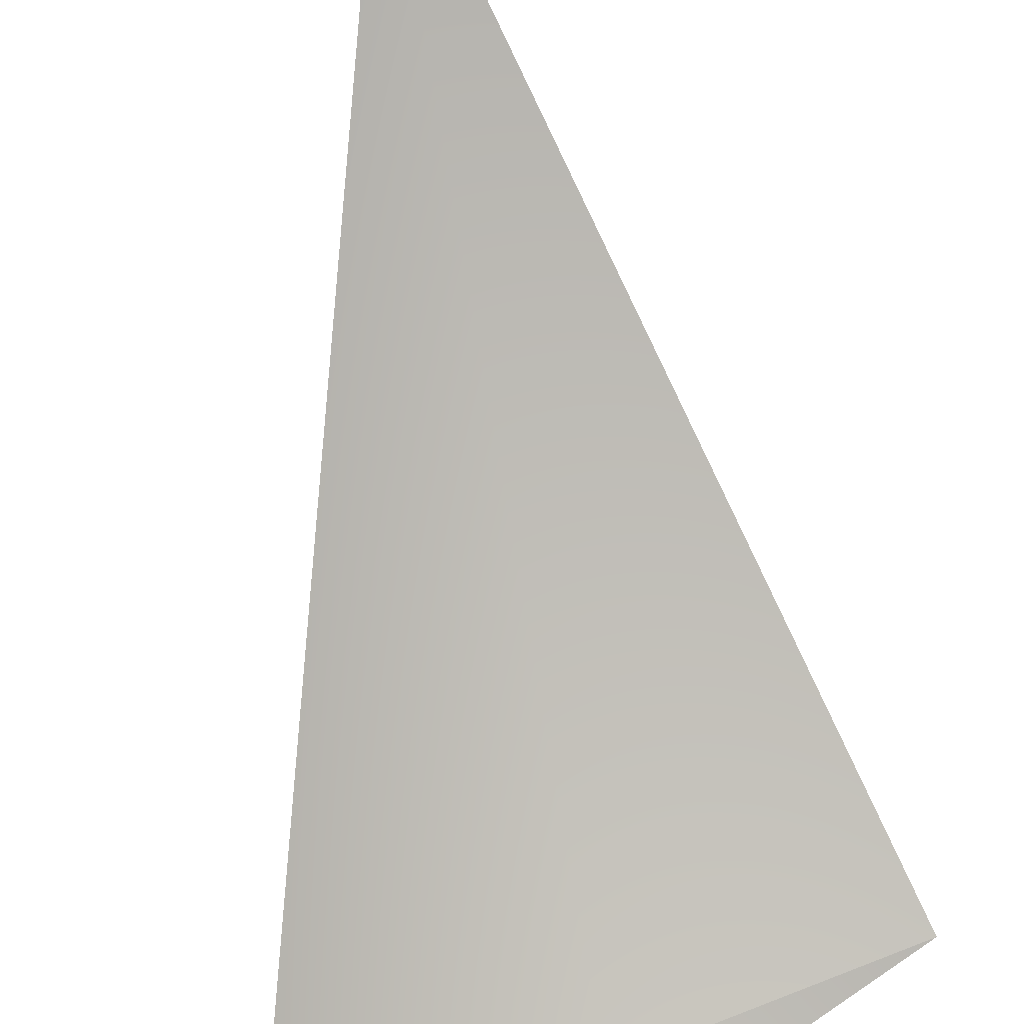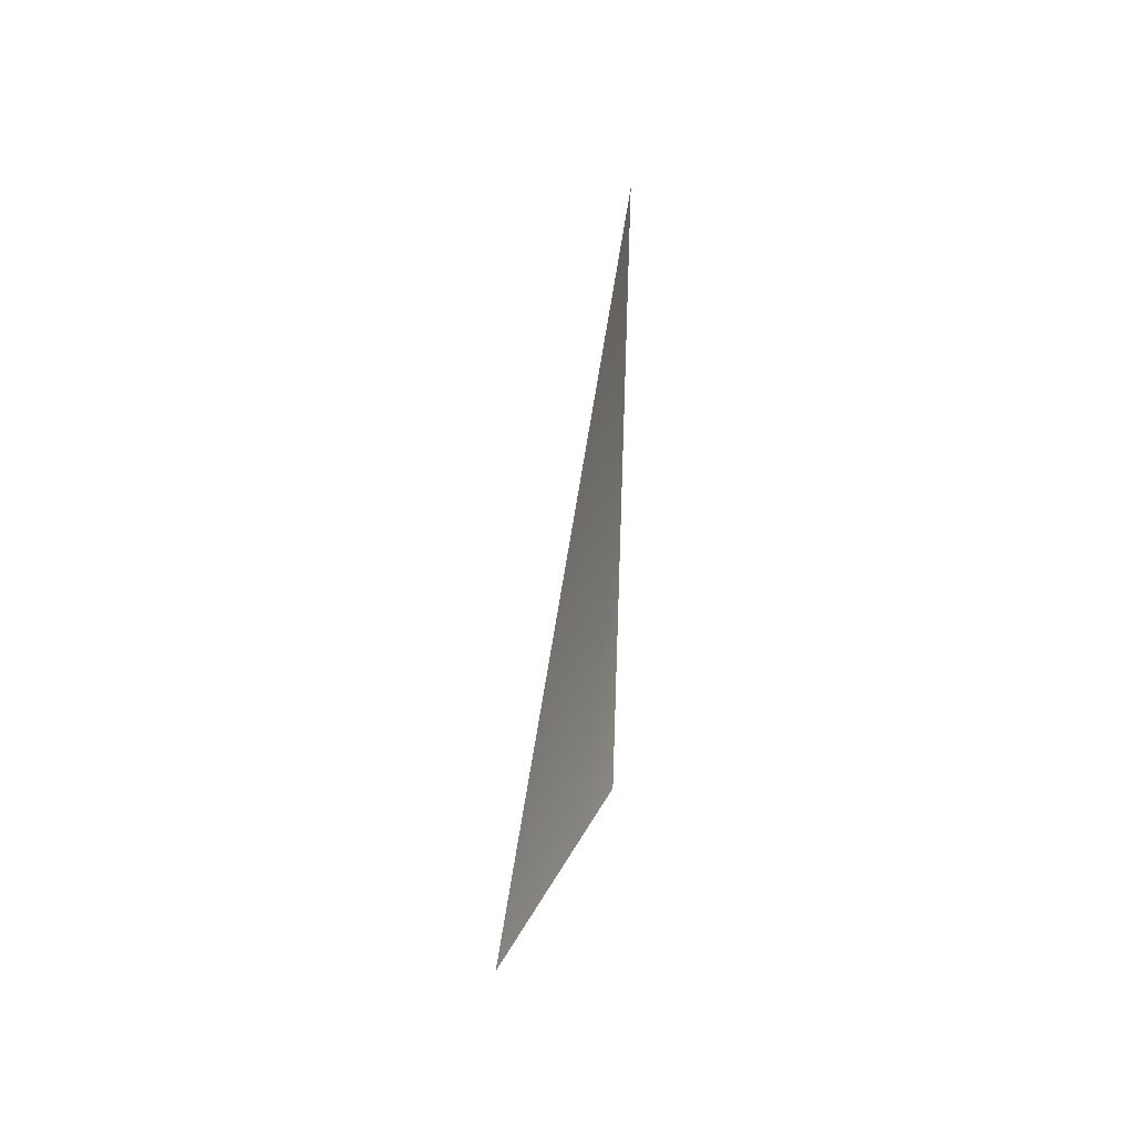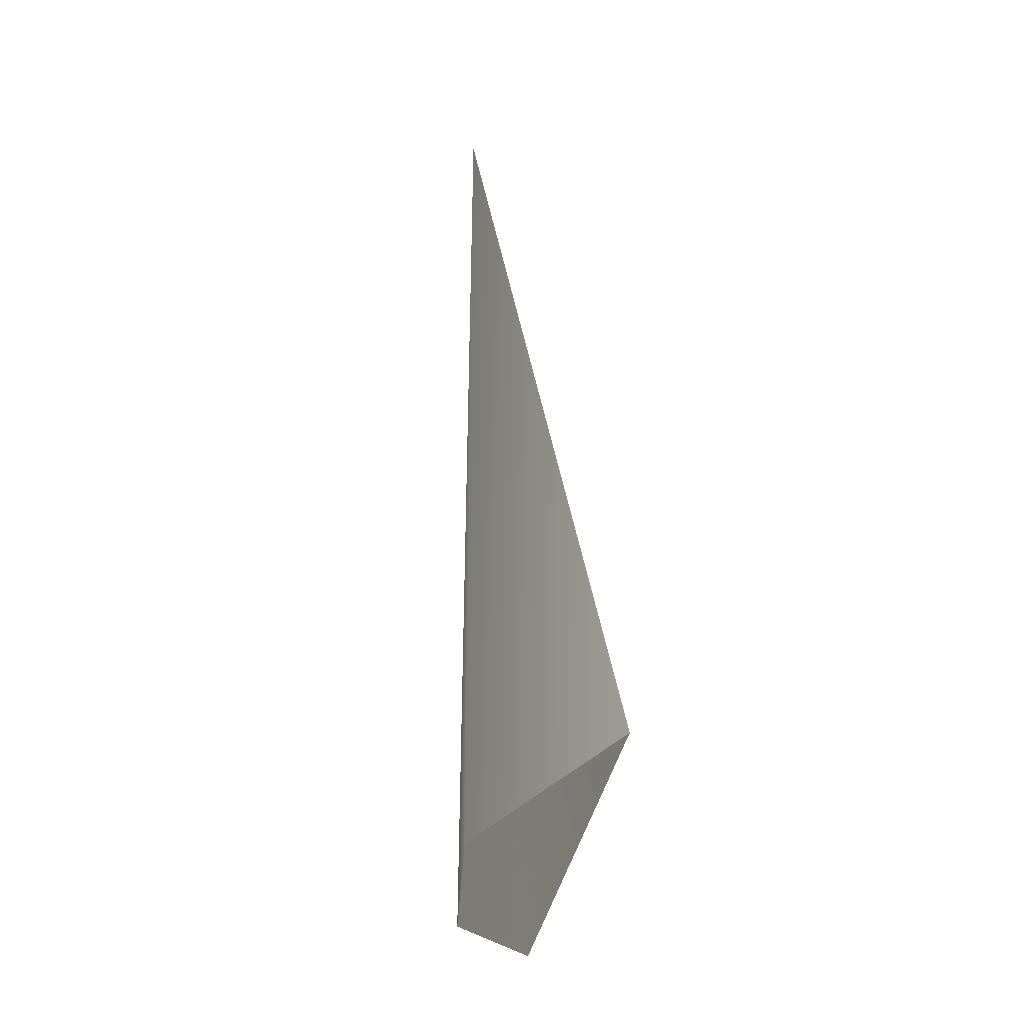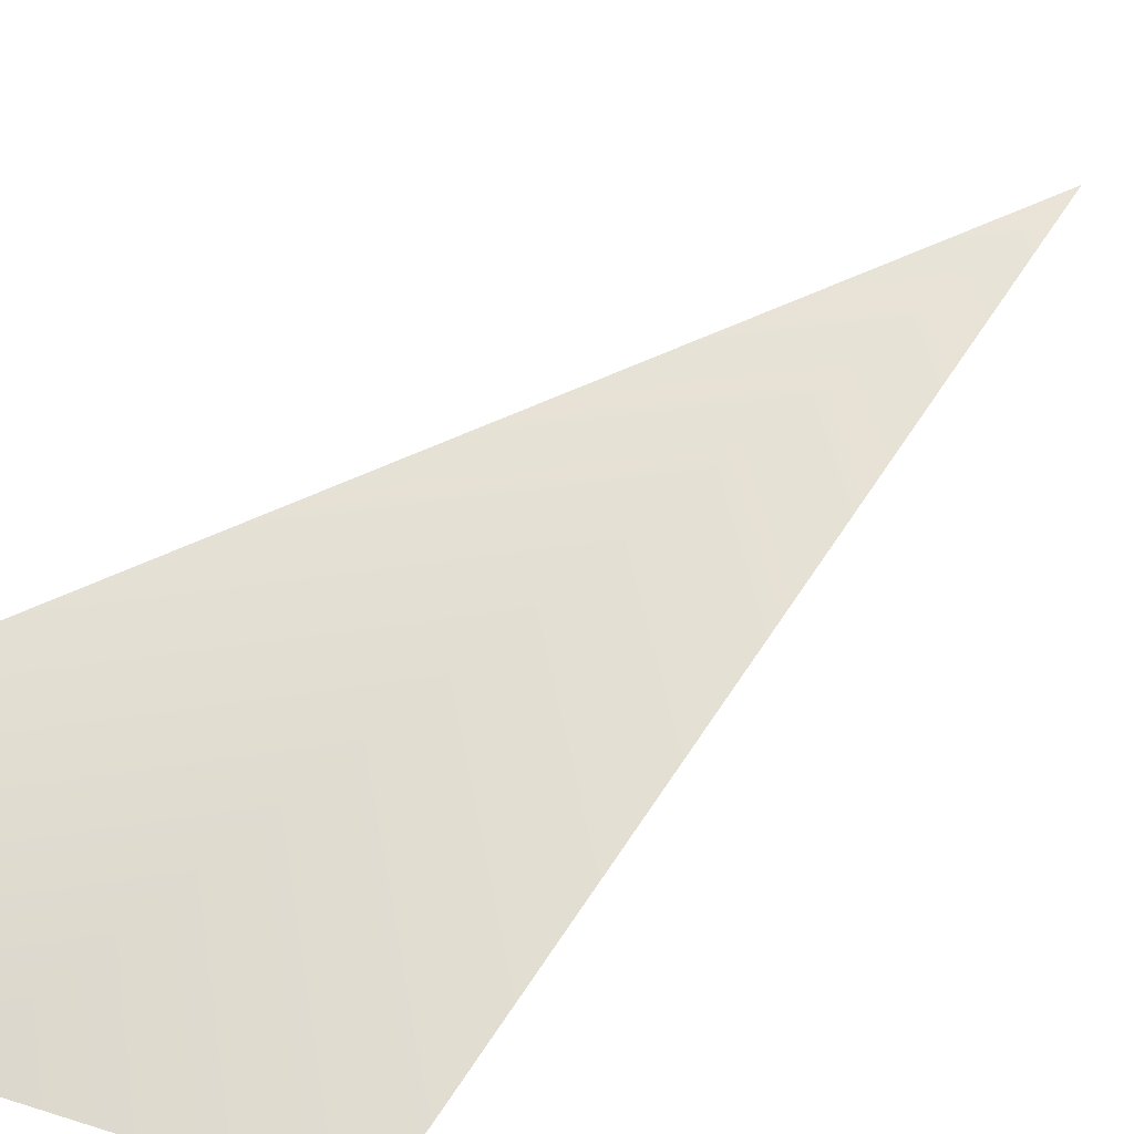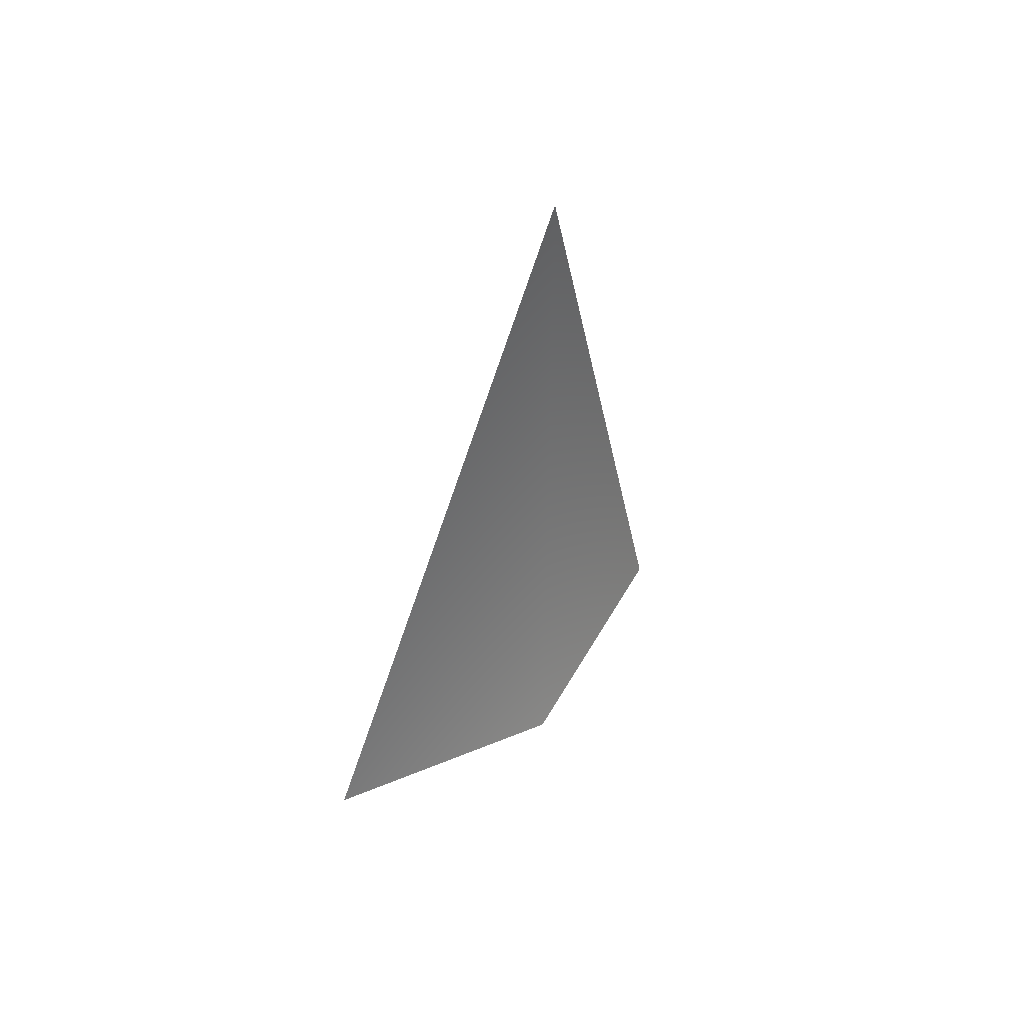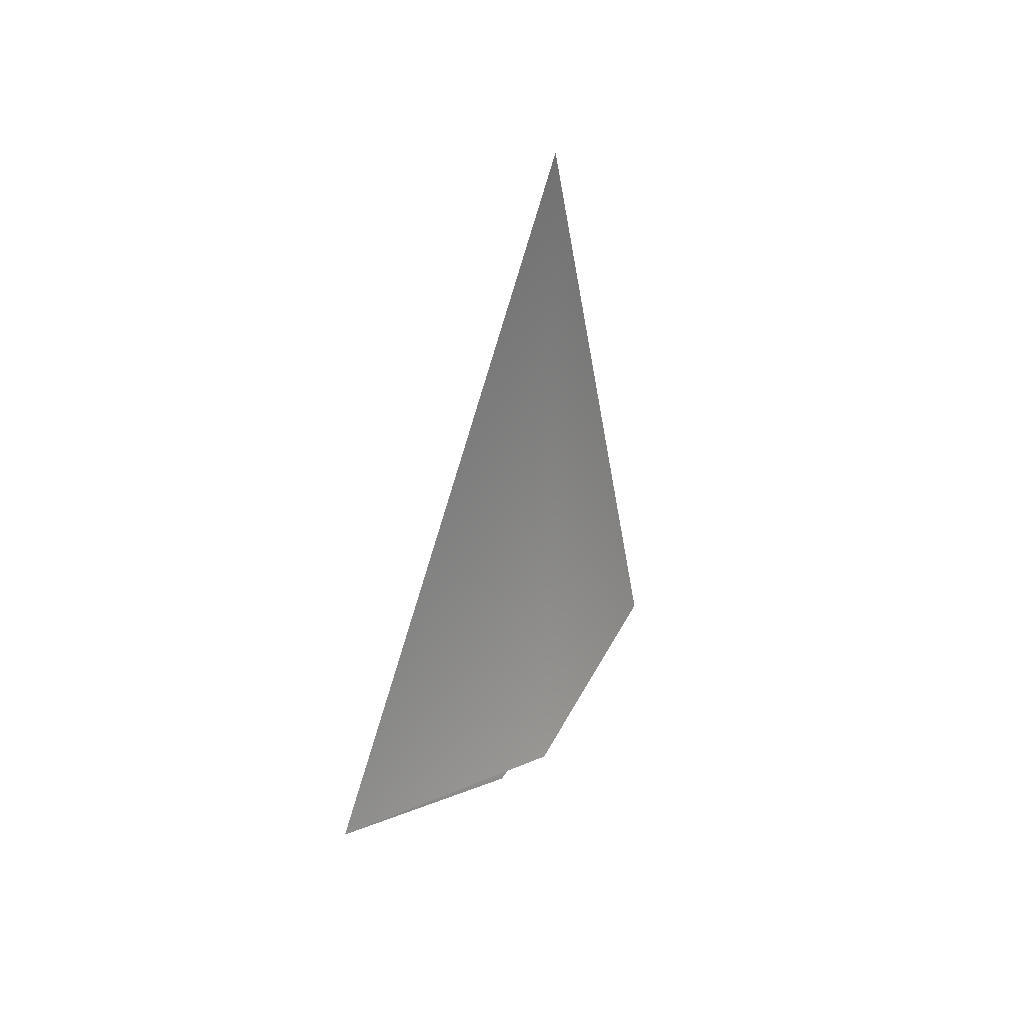
<metadata>
{"format":"obj","ext":"obj","renderer":"f3d","projection":"perspective","resolution":1024,"background":"white","views":[{"elev":-73.8,"azim":-170.5,"up":"+Z"},{"elev":50.9,"azim":95.7,"up":"+Y"},{"elev":-29.7,"azim":-116.2,"up":"+Y"},{"elev":55.5,"azim":44.9,"up":"+Z"},{"elev":52.7,"azim":133.0,"up":"+Y"},{"elev":45.0,"azim":130.7,"up":"+Y"}]}
</metadata>
<code>
v 0 72 0
v 0 21 0
v -14 23 3
v 0 72 0
v 14 21 6
v 0 21 0
v 0 72 0
v -14 23 3
v 0 15 4
v 0 72 0
v 0 15 4
v 14 21 6
f 1 2 3
f 4 5 6
f 7 8 9
f 10 11 12

</code>
